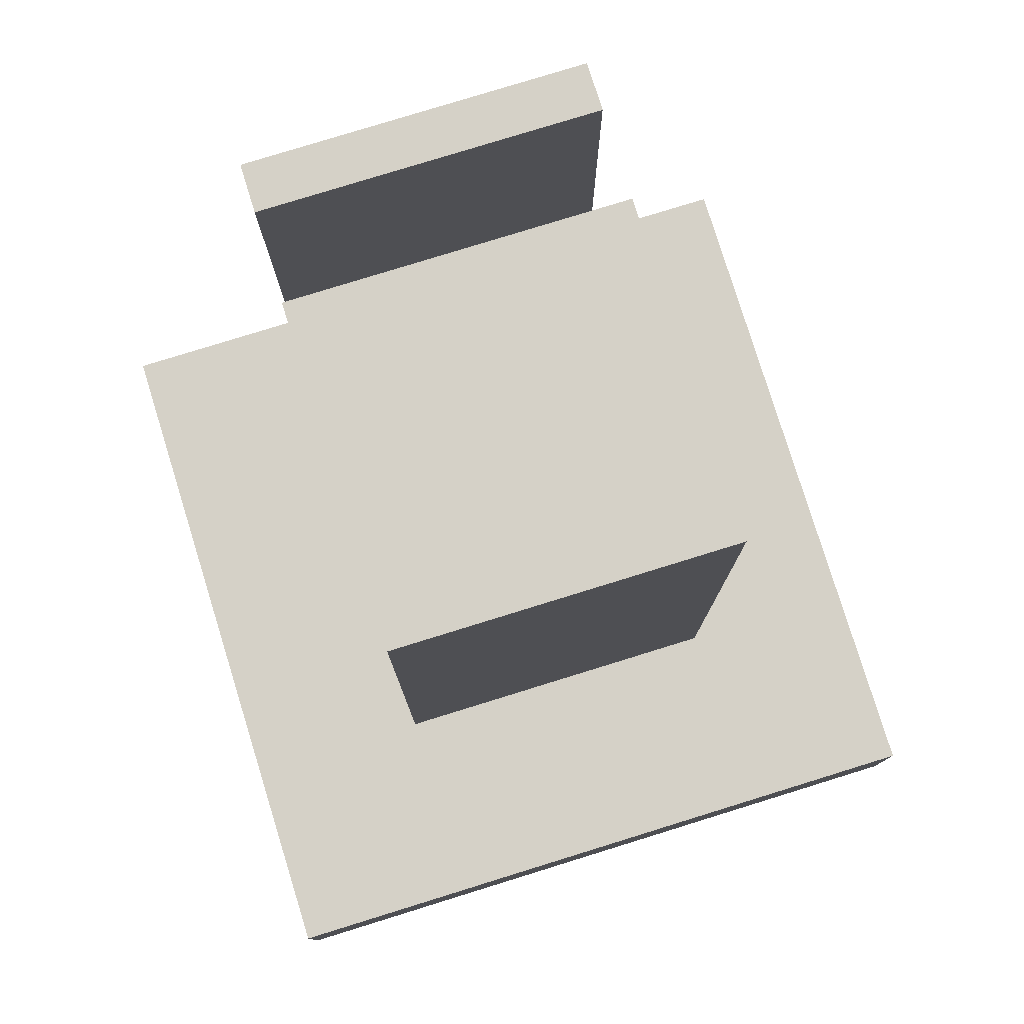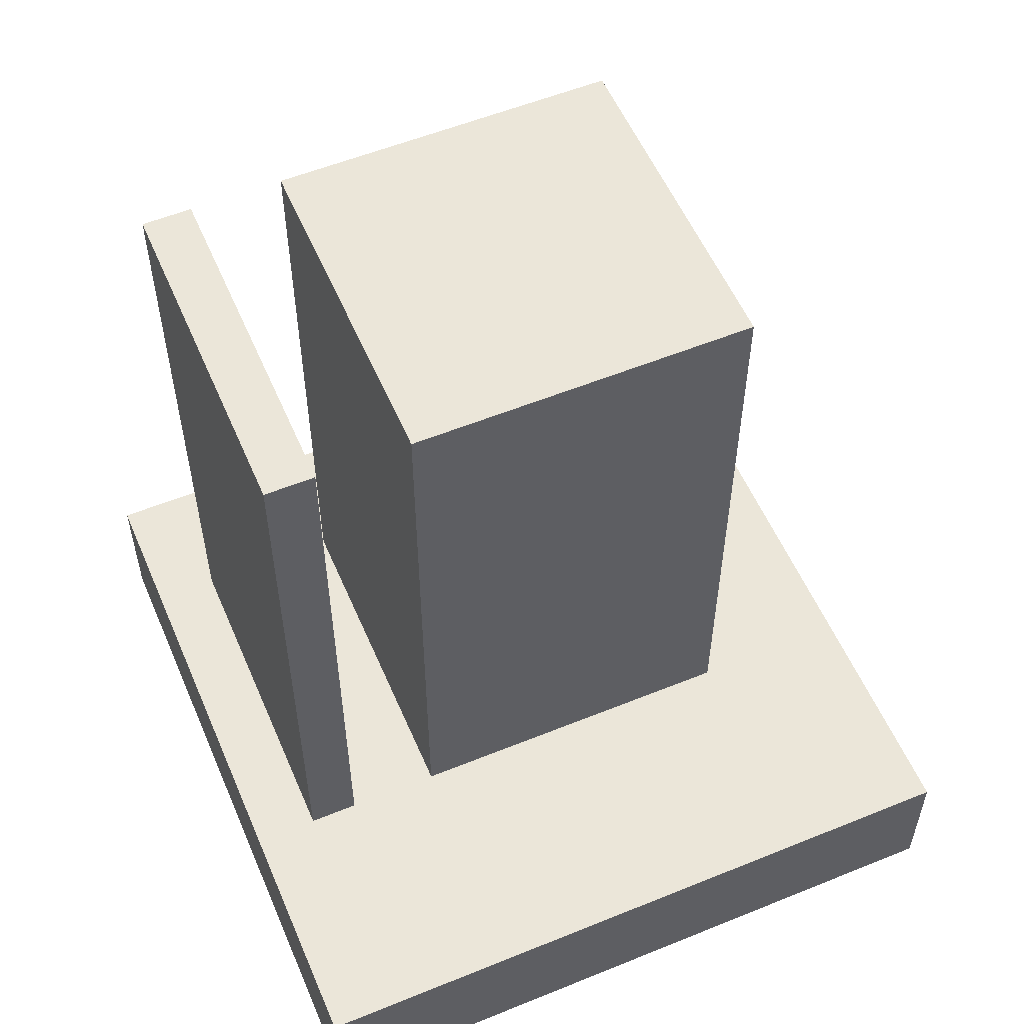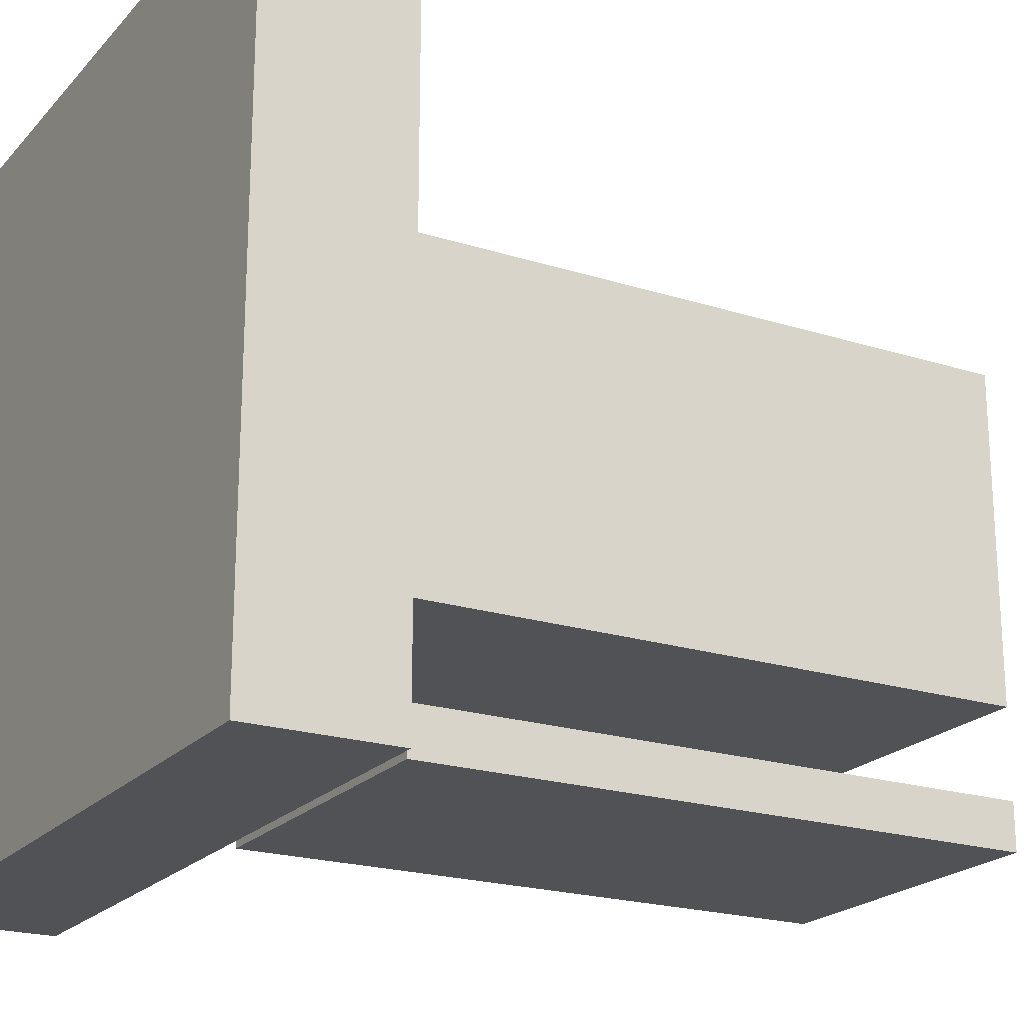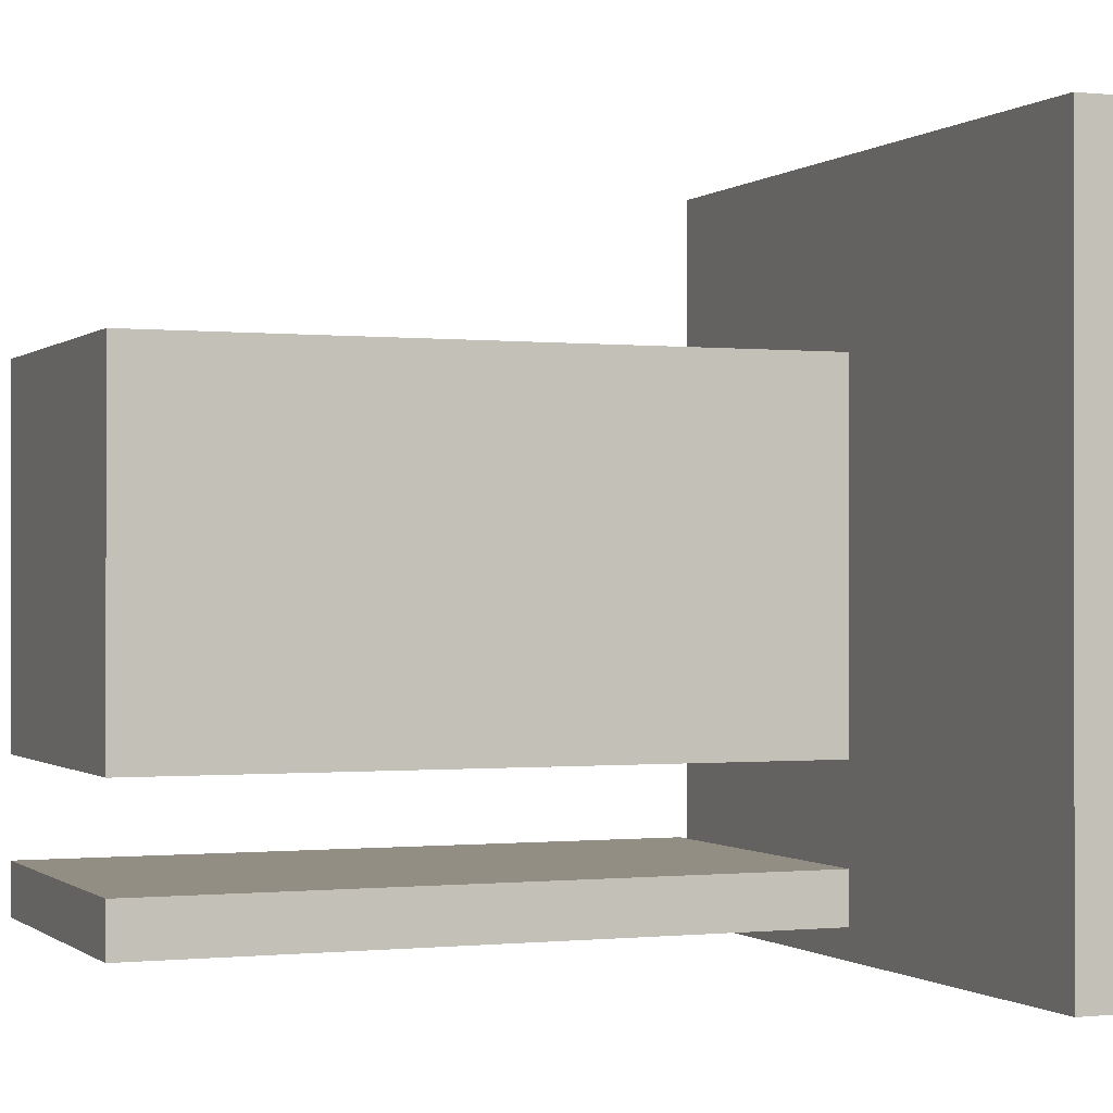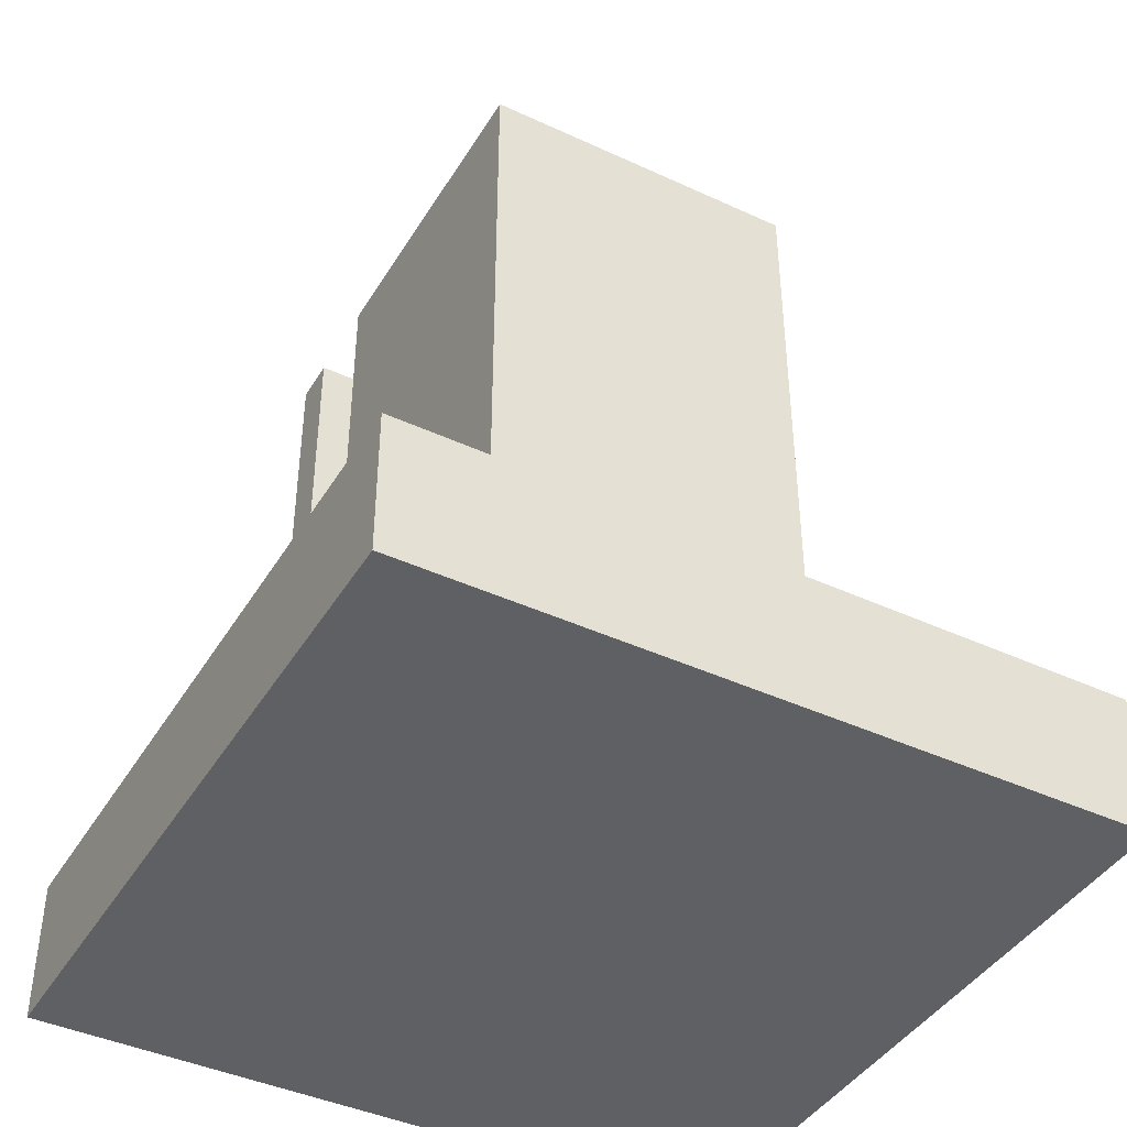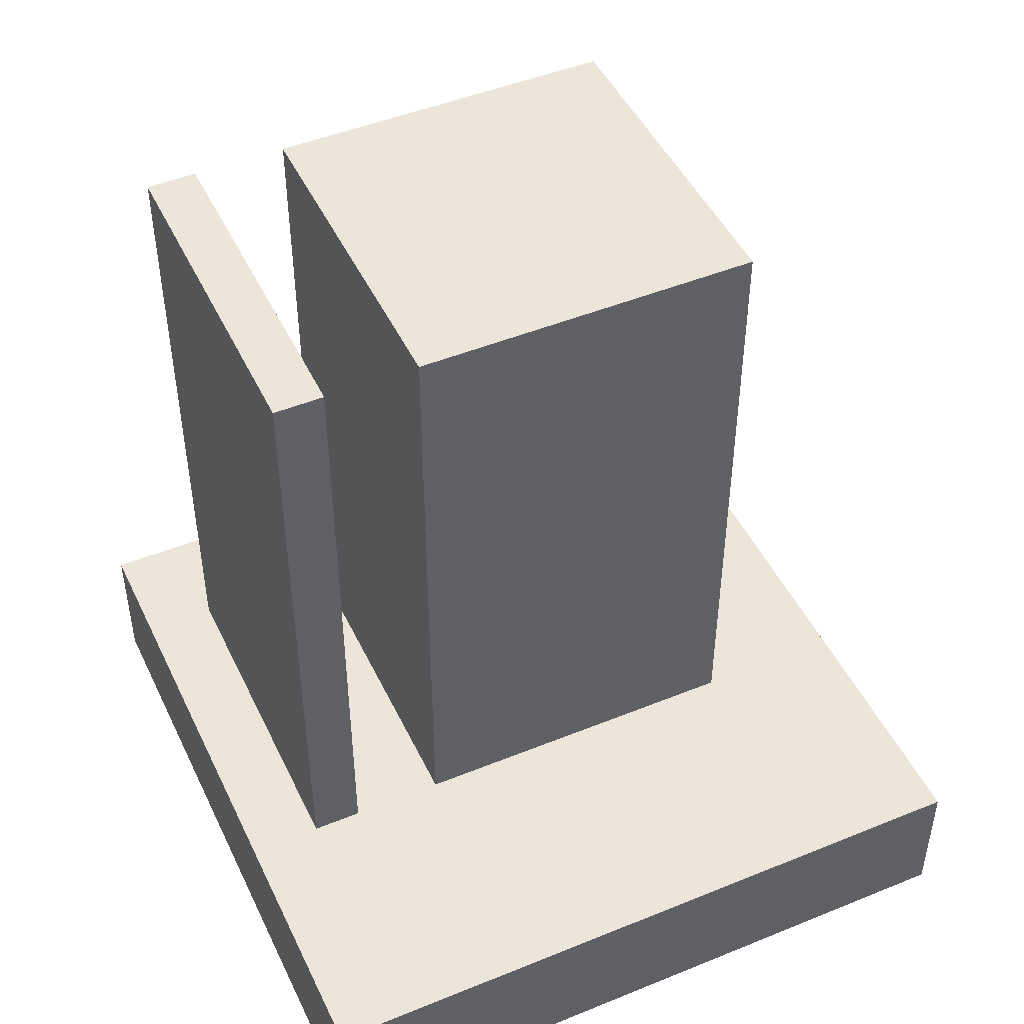
<metadata>
{"format":"obj","ext":"obj","renderer":"f3d","projection":"perspective","resolution":1024,"background":"white","views":[{"elev":79.0,"azim":-17.2,"up":"+Y"},{"elev":55.9,"azim":-113.1,"up":"+Y"},{"elev":-21.1,"azim":60.5,"up":"+Z"},{"elev":-0.5,"azim":-112.2,"up":"+Z"},{"elev":-42.3,"azim":-29.0,"up":"+Y"},{"elev":47.4,"azim":-114.7,"up":"+Y"}]}
</metadata>
<code>
o Base
v 0.75 -0.15 -0.75
v 0.75 -0.15 0.75
v -0.75 -0.15 0.75
v -0.75 -0.15 -0.75
v 0.75 0.15 -0.75
v 0.75 0.15 0.75
v -0.75 0.15 0.75
v -0.75 0.15 -0.75
f 1 2 3 4
f 5 8 7 6
f 1 5 6 2
f 2 6 7 3
f 3 7 8 4
f 5 1 4 8
o Center
v 0.35 0.35 -0.35
v 0.35 0.35 0.35
v -0.35 0.35 0.35
v -0.35 0.35 -0.35
v 0.35 1.65 -0.35
v 0.35 1.65 0.35
v -0.35 1.65 0.35
v -0.35 1.65 -0.35
f 9 10 11 12
f 13 16 15 14
f 9 13 14 10
f 10 14 15 11
f 11 15 16 12
f 13 9 12 16
o Outer
v 0.35 0.35 -0.6379
v 0.35 0.35 -0.5379
v -0.35 0.35 -0.5379
v -0.35 0.35 -0.6379
v 0.35 1.65 -0.6379
v 0.35 1.65 -0.5379
v -0.35 1.65 -0.5379
v -0.35 1.65 -0.6379
f 17 18 19 20
f 21 24 23 22
f 17 21 22 18
f 18 22 23 19
f 19 23 24 20
f 21 17 20 24

</code>
